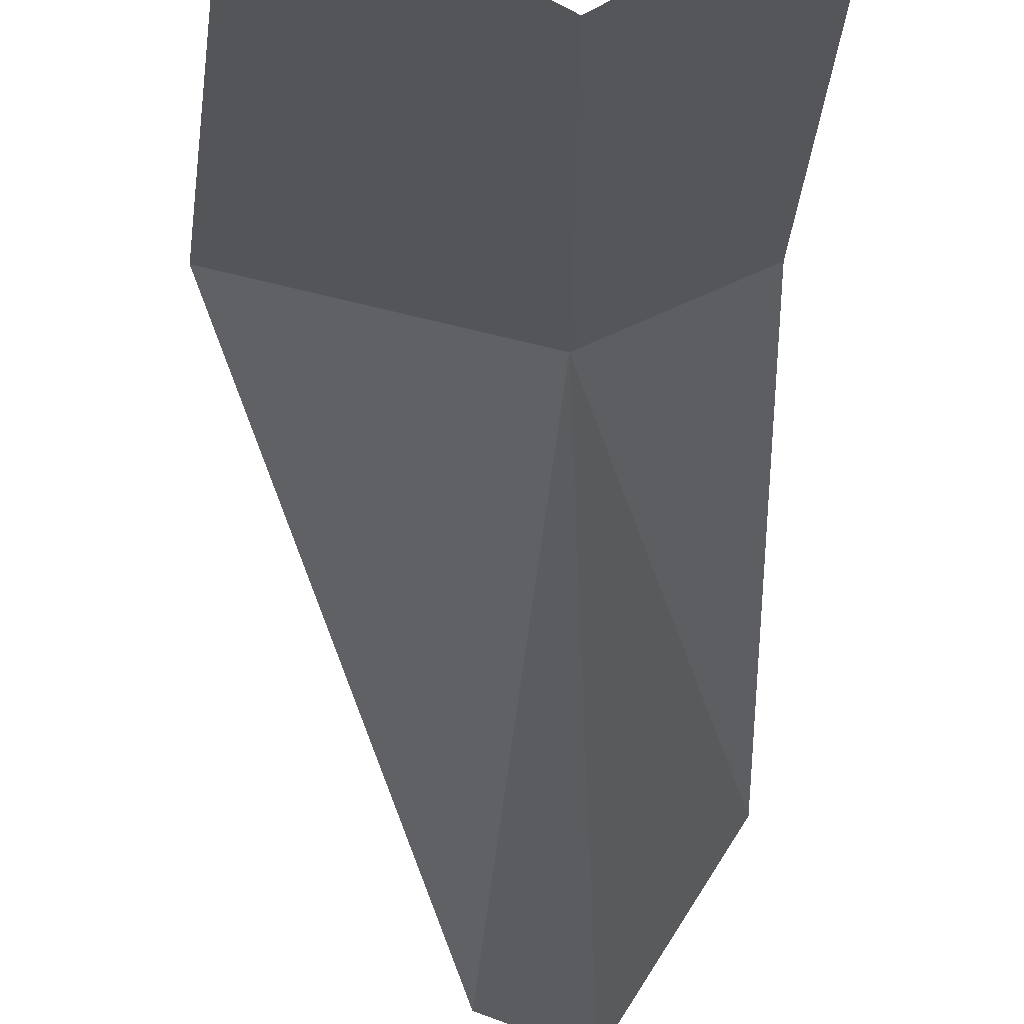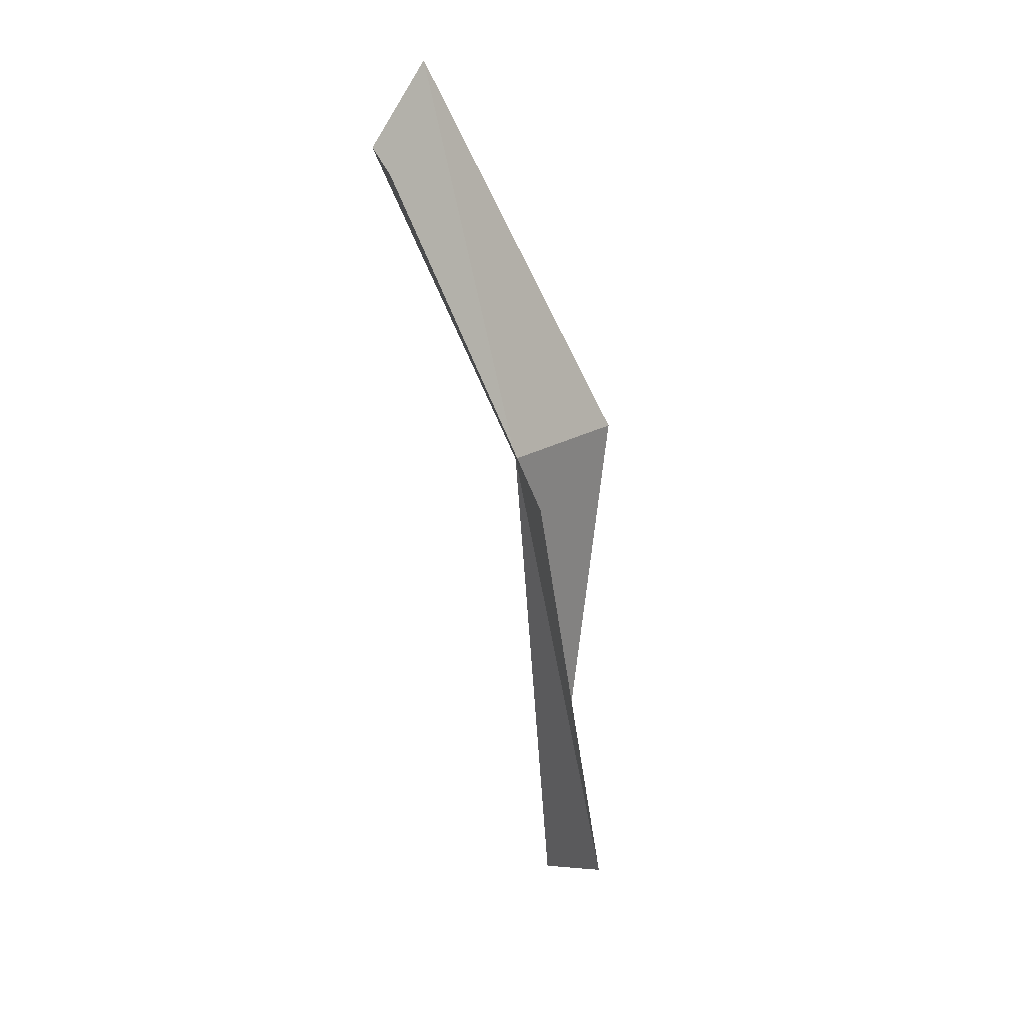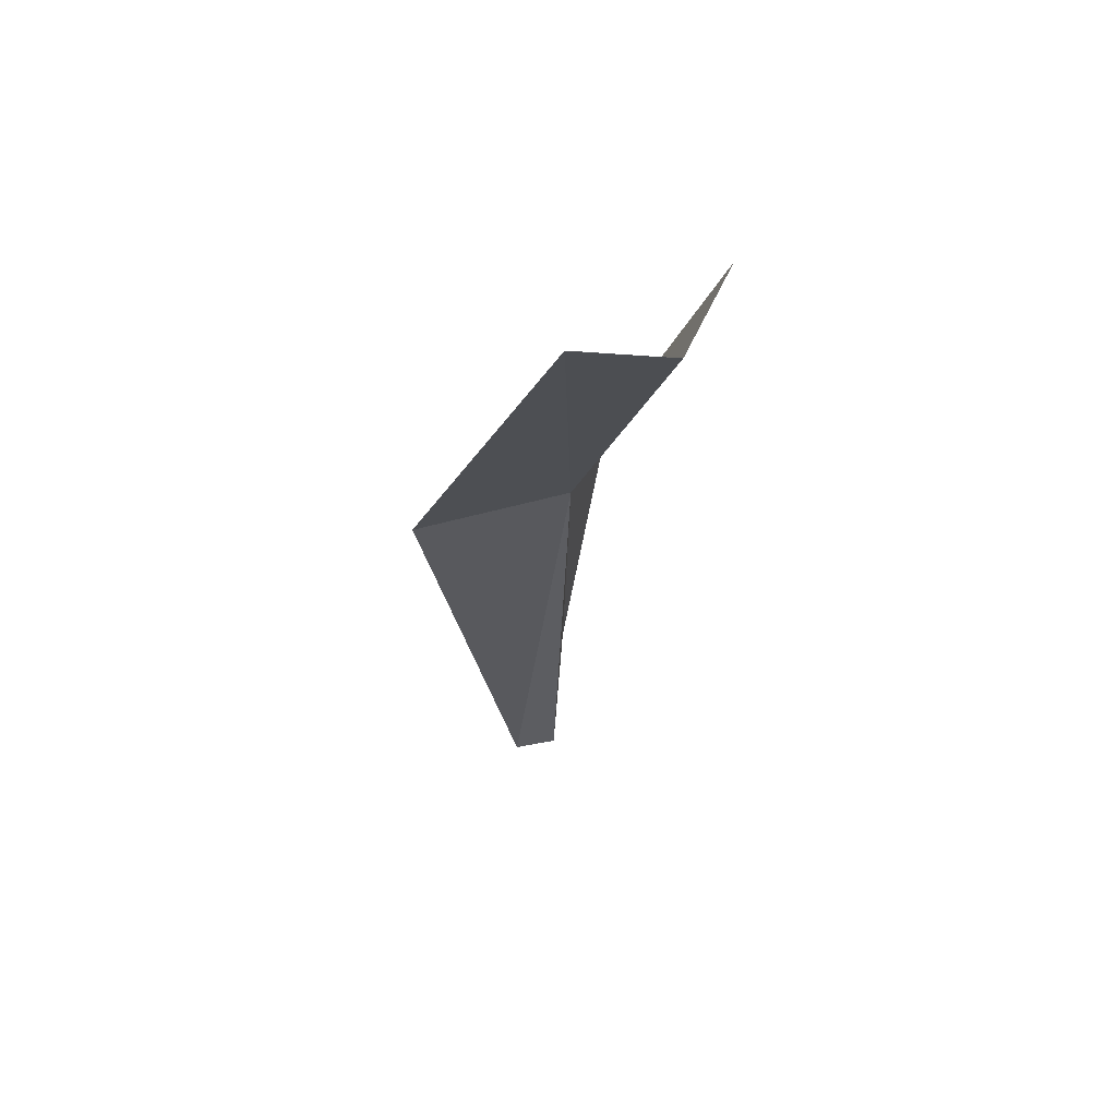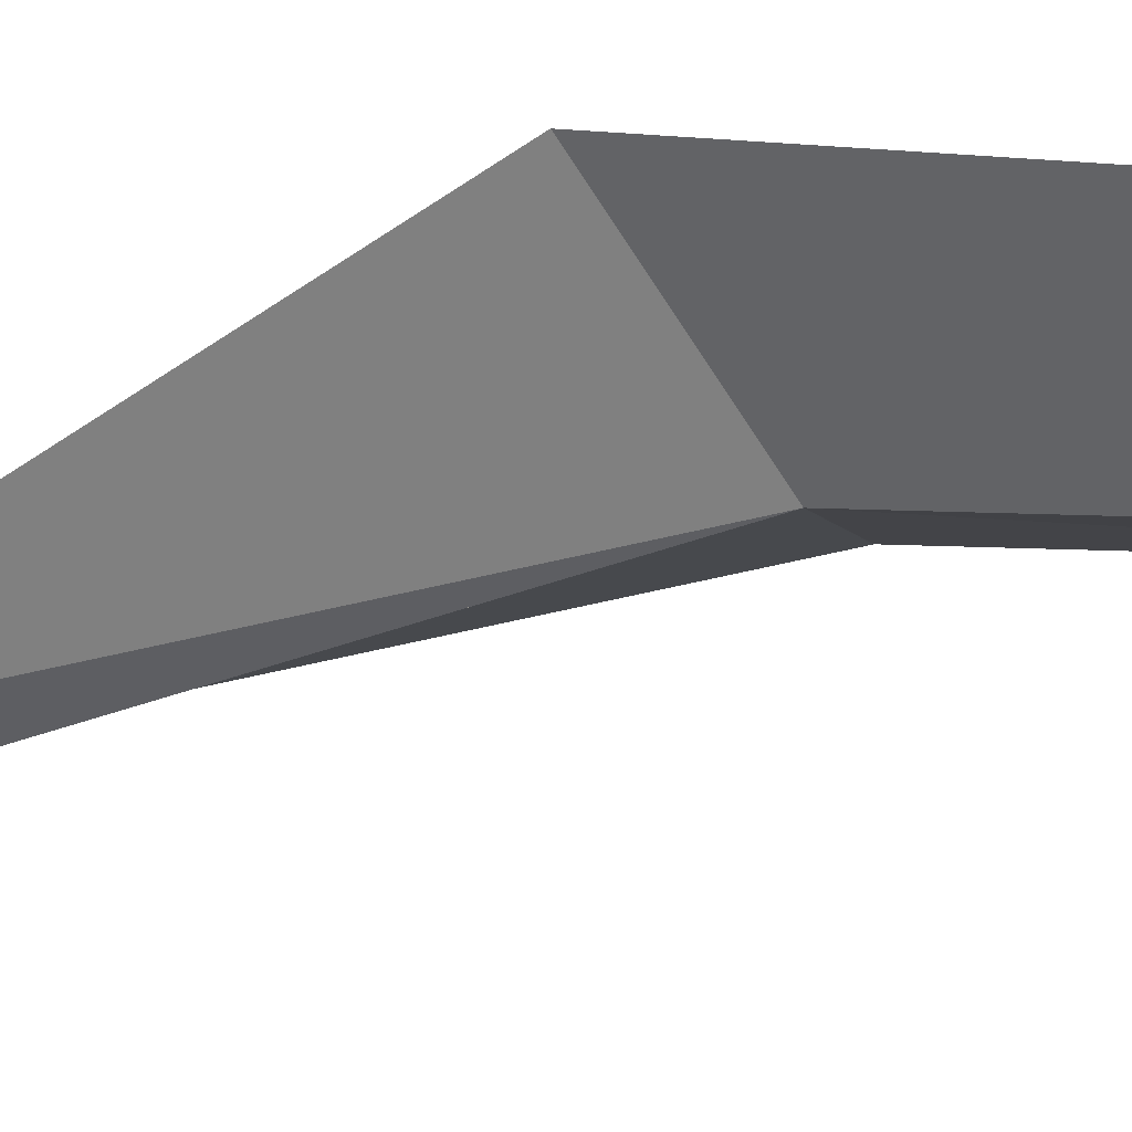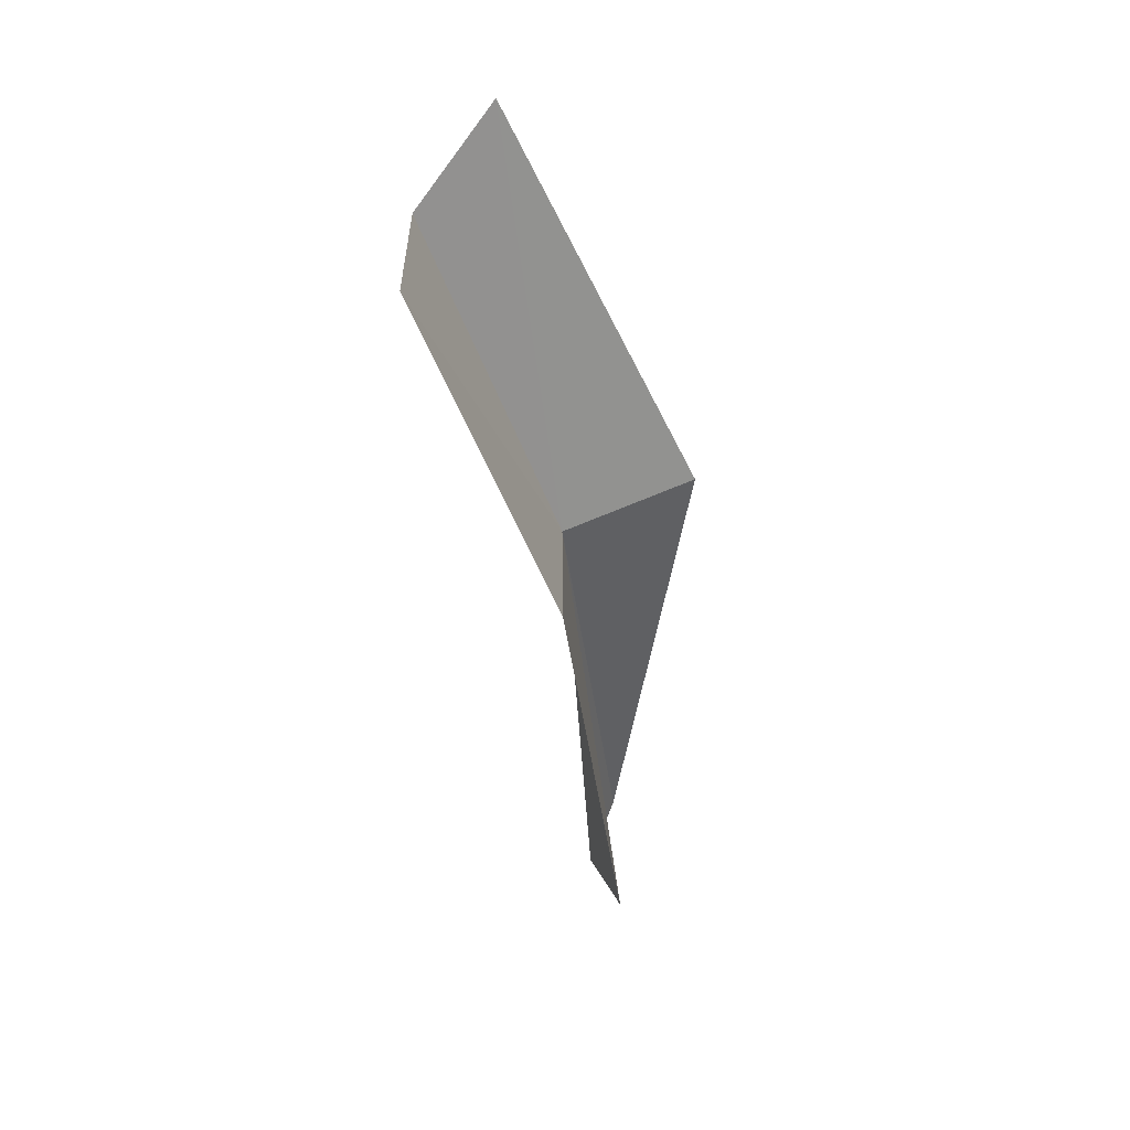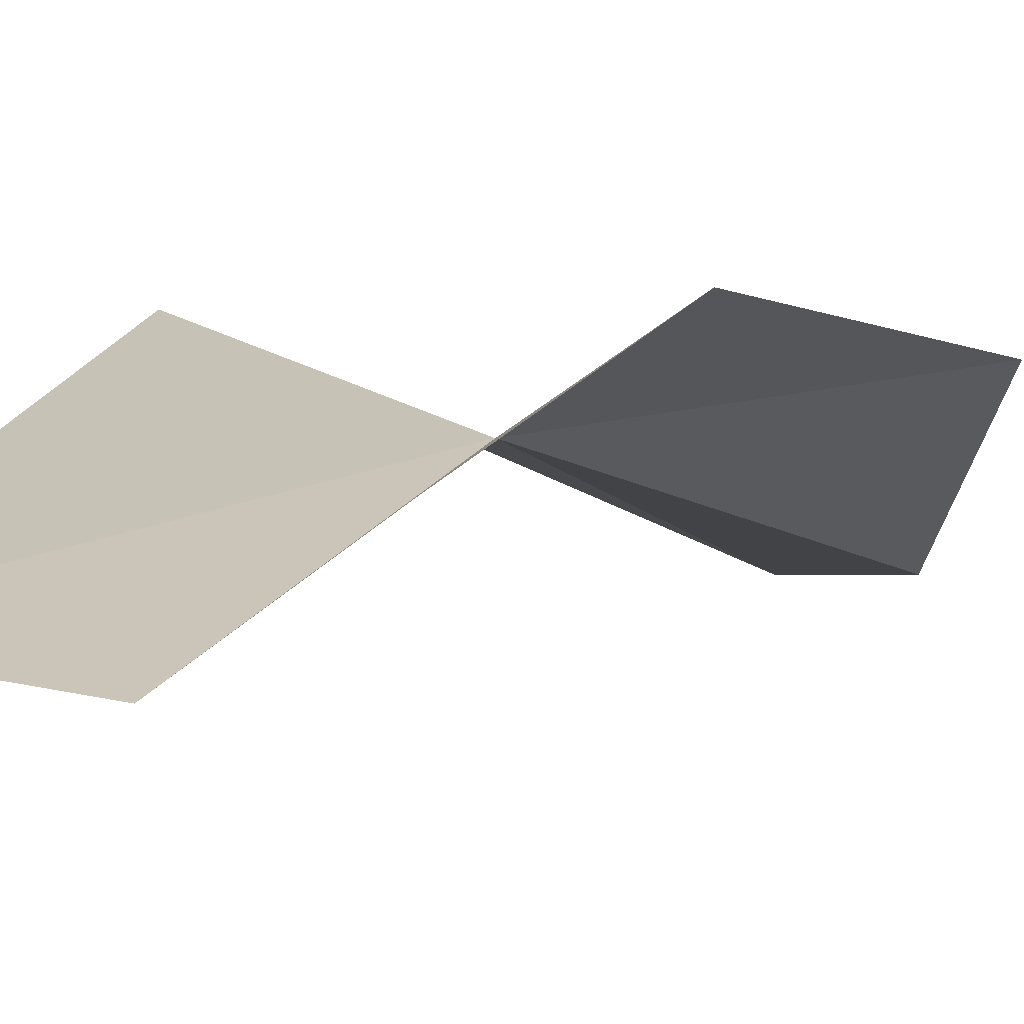
<metadata>
{"format":"obj","ext":"obj","renderer":"f3d","projection":"perspective","resolution":1024,"background":"white","views":[{"elev":-38.6,"azim":1.0,"up":"+Y"},{"elev":30.4,"azim":107.4,"up":"+Z"},{"elev":54.3,"azim":-34.9,"up":"+Z"},{"elev":-41.9,"azim":-62.2,"up":"+Y"},{"elev":50.3,"azim":122.3,"up":"+Z"},{"elev":-11.1,"azim":19.9,"up":"+Y"}]}
</metadata>
<code>
v -3.559 2.366 6.348
v -3.522 2.552 4.012
v -3.762 2.534 4.206
v -3.225 2.897 4.33
v -4.172 2.642 6.255
v -3.214 2.588 6.307
v -3.981 1.817 8.003
v -3.536 1.741 7.748
v -3.137 1.973 7.792
f 1 3 2
f 1 2 4
f 1 5 3
f 1 4 6
f 1 7 5
f 1 9 8
f 1 6 9
f 1 8 7

</code>
